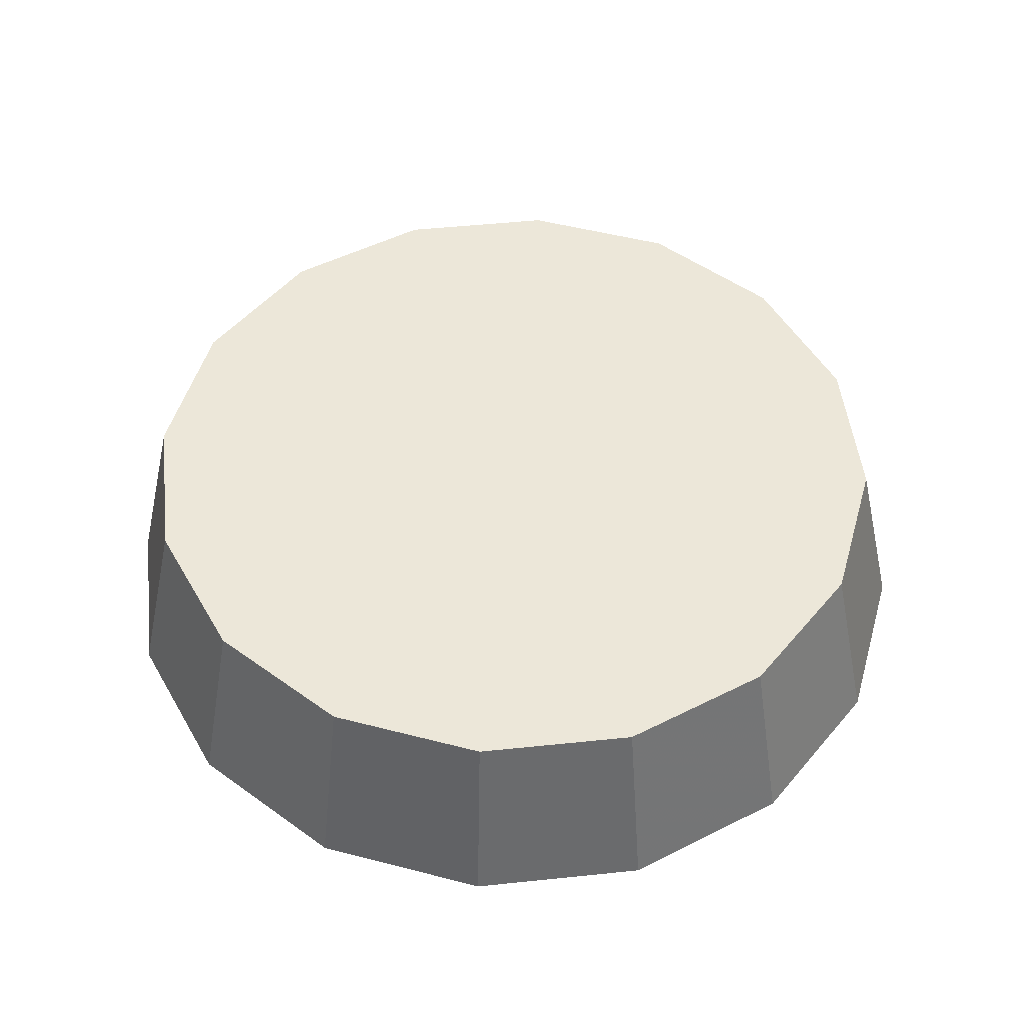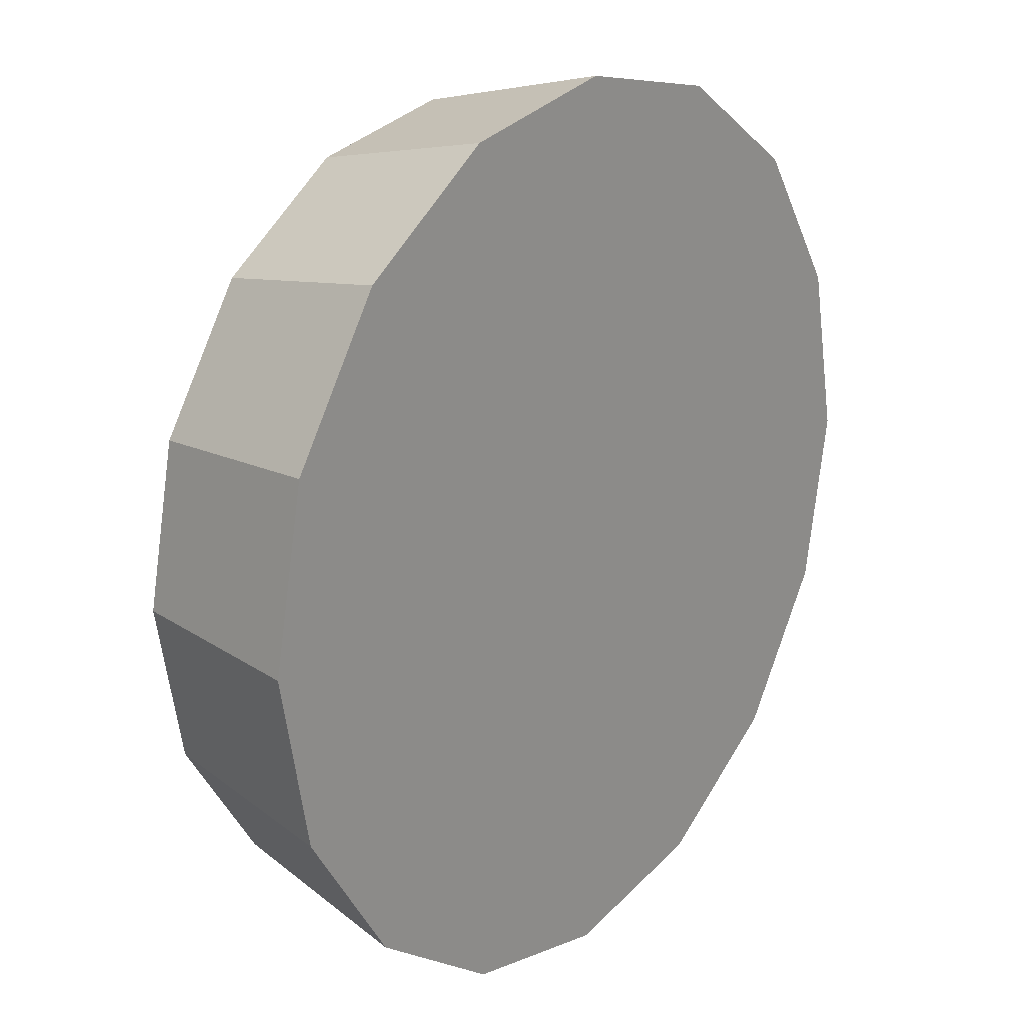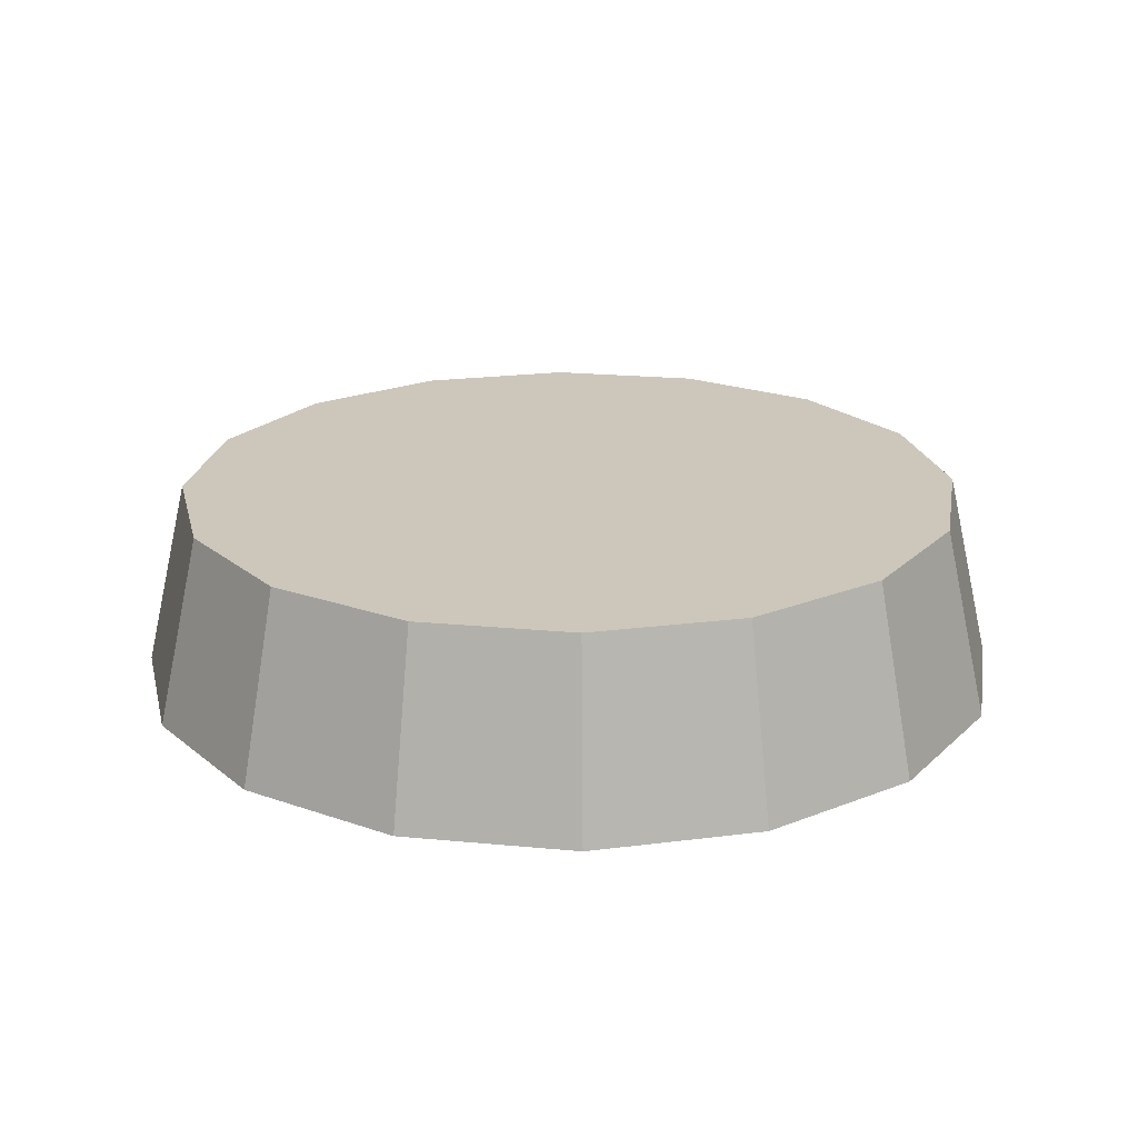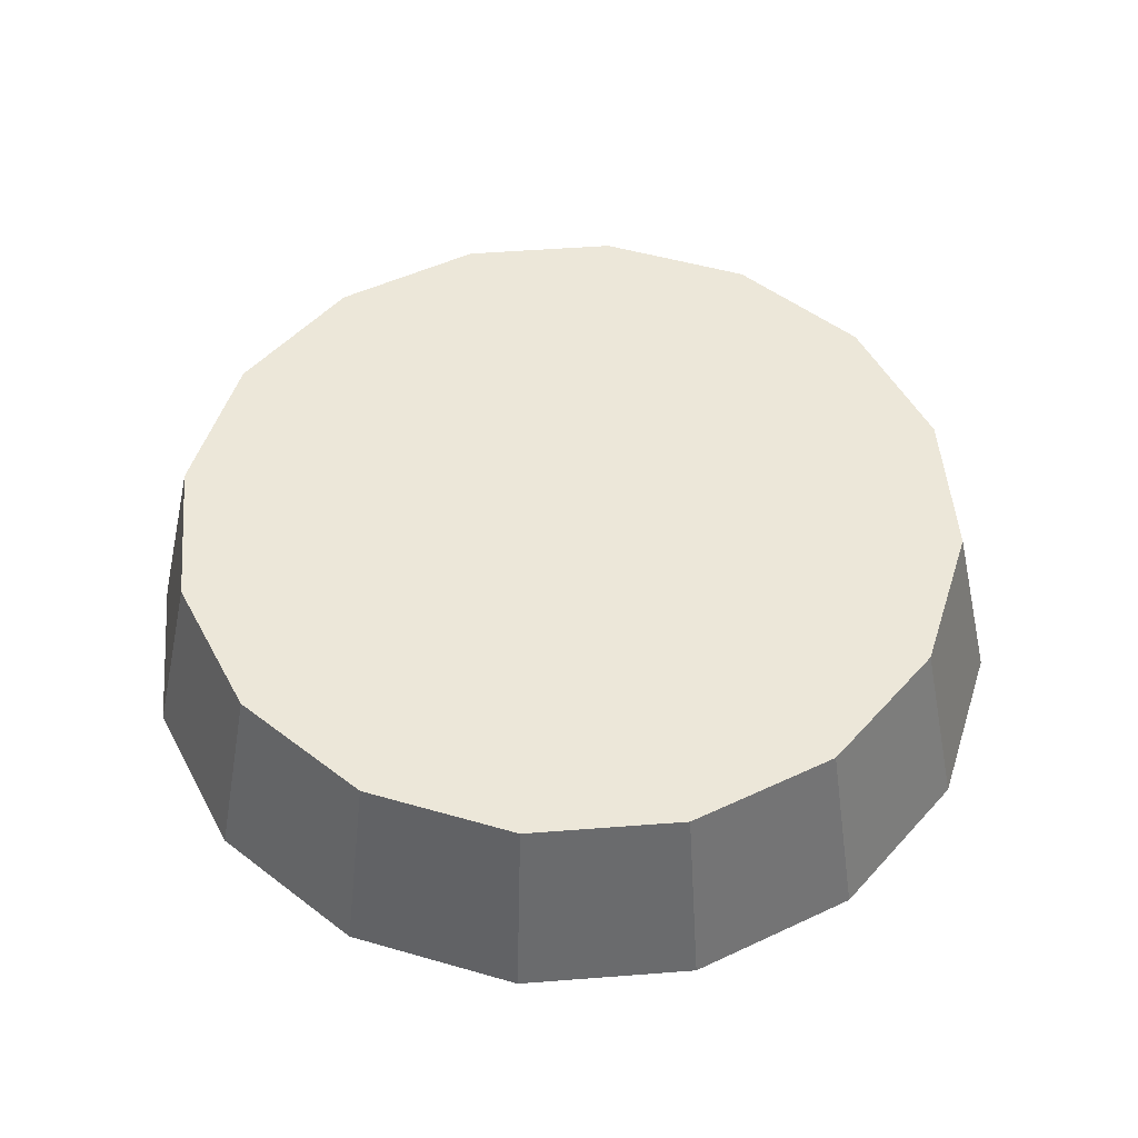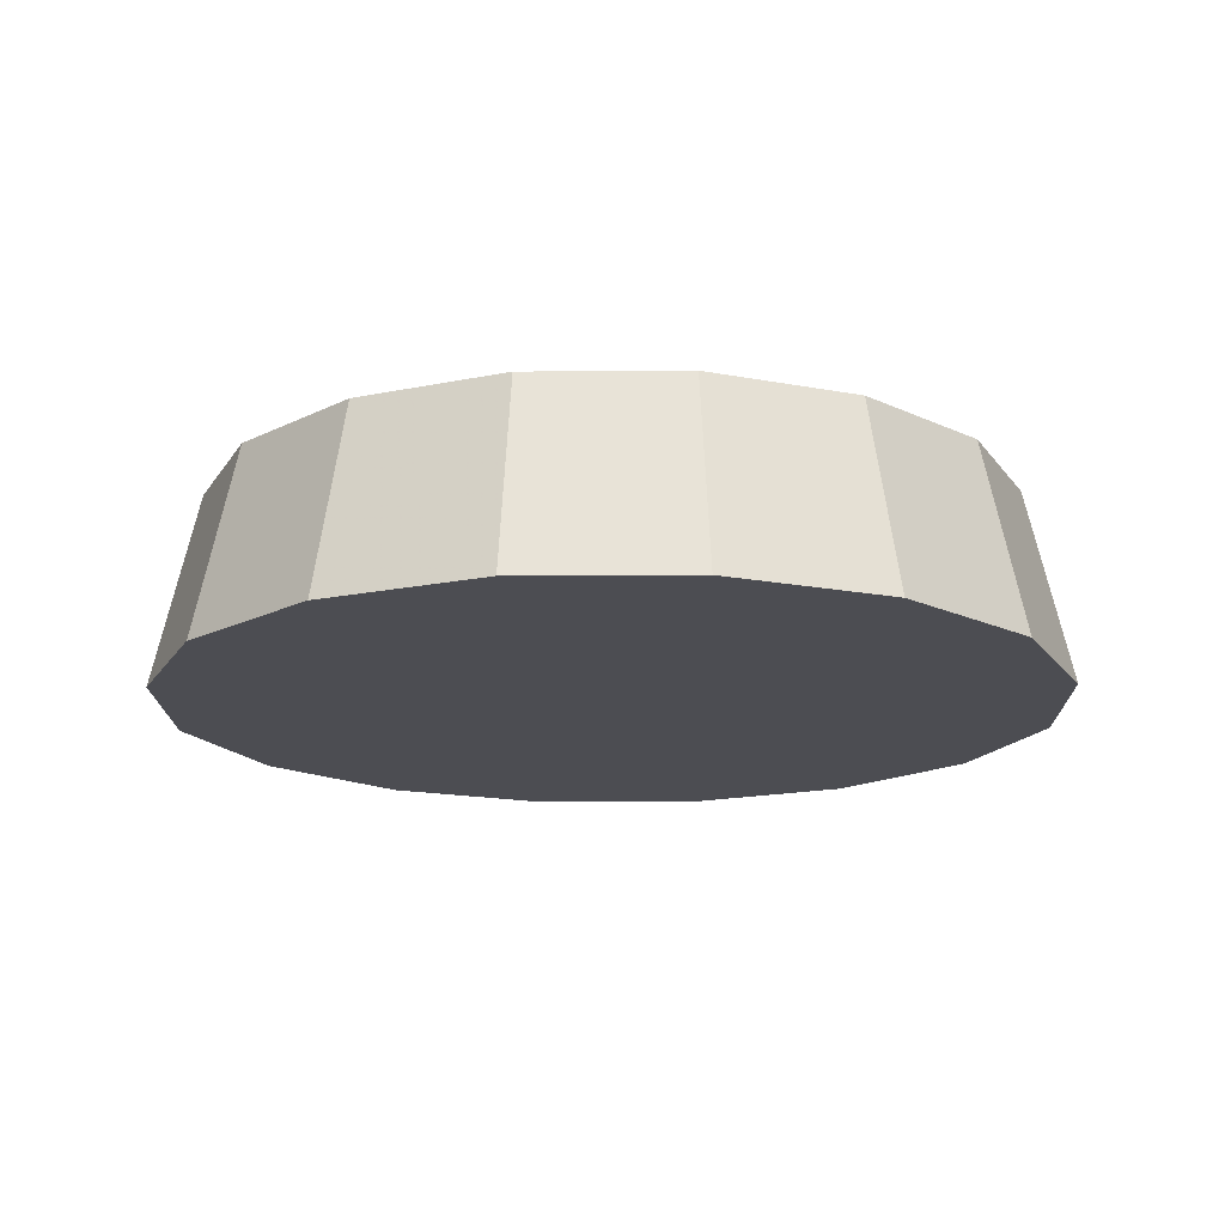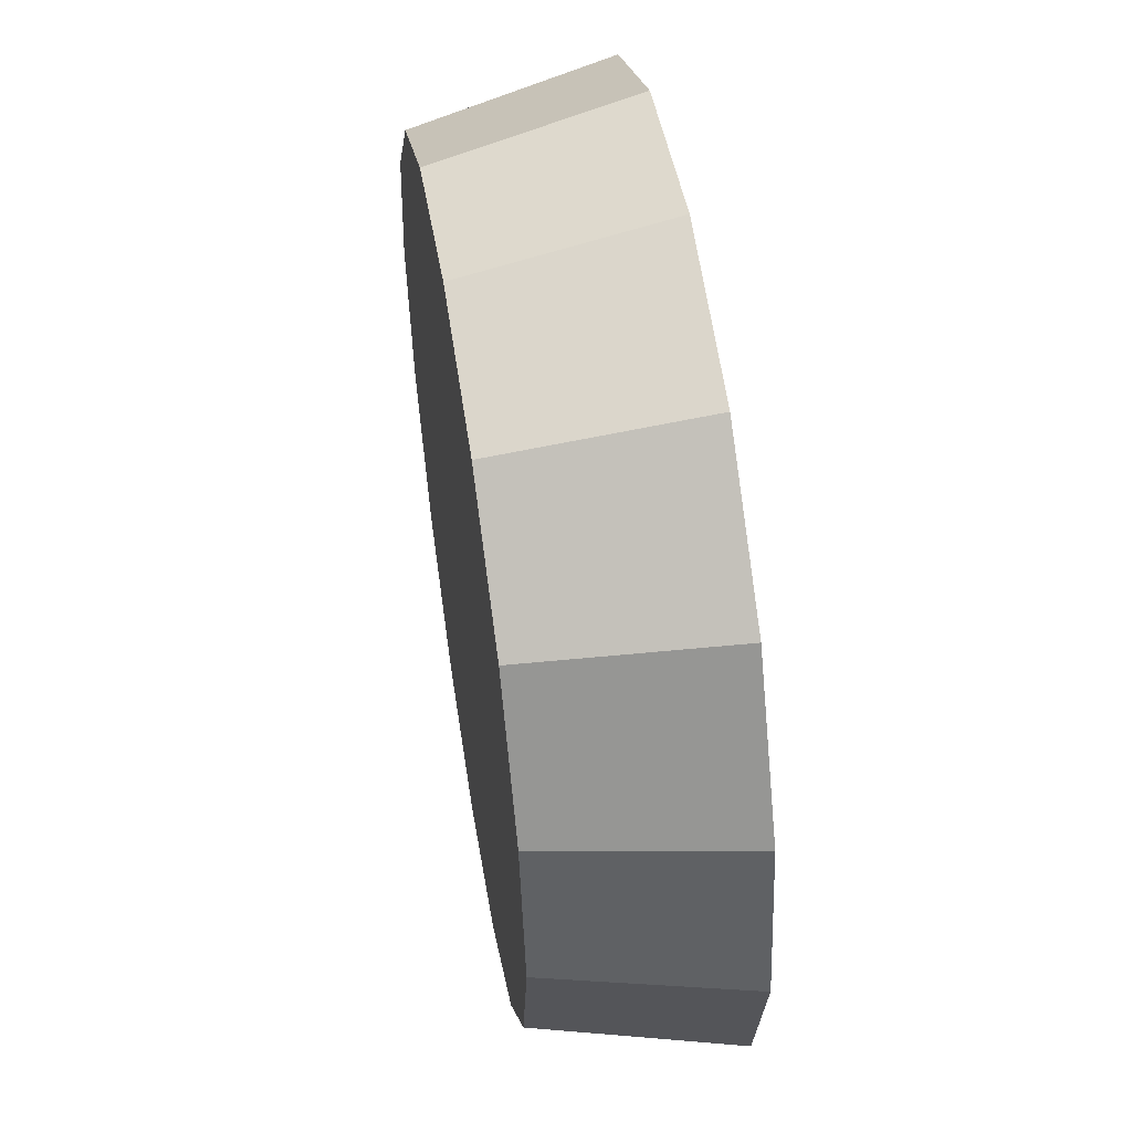
<metadata>
{"format":"obj","ext":"obj","renderer":"f3d","projection":"perspective","resolution":1024,"background":"white","views":[{"elev":49.9,"azim":139.7,"up":"+Z"},{"elev":20.2,"azim":127.8,"up":"+Y"},{"elev":21.4,"azim":-114.1,"up":"+Z"},{"elev":49.8,"azim":73.9,"up":"+Z"},{"elev":-16.3,"azim":57.1,"up":"+Z"},{"elev":54.4,"azim":80.9,"up":"+Y"}]}
</metadata>
<code>
v 3.438 2.71 -2.138
v 3.431 2.745 -2.138
v 3.411 2.775 -2.138
v 3.381 2.795 -2.138
v 3.346 2.802 -2.138
v 3.31 2.795 -2.138
v 3.281 2.775 -2.138
v 3.261 2.745 -2.138
v 3.254 2.71 -2.138
v 3.261 2.675 -2.138
v 3.281 2.645 -2.138
v 3.31 2.625 -2.138
v 3.346 2.618 -2.138
v 3.381 2.625 -2.138
v 3.411 2.645 -2.138
v 3.431 2.675 -2.138
v 3.346 2.71 -2.138
v 3.346 2.71 -2.138
v 3.346 2.71 -2.138
v 3.346 2.71 -2.138
v 3.346 2.71 -2.138
v 3.346 2.71 -2.138
v 3.346 2.71 -2.138
v 3.346 2.71 -2.138
v 3.346 2.71 -2.138
v 3.346 2.71 -2.138
v 3.346 2.71 -2.138
v 3.346 2.71 -2.138
v 3.346 2.71 -2.138
v 3.346 2.71 -2.138
v 3.346 2.71 -2.138
v 3.346 2.71 -2.138
v 3.429 2.71 -2.098
v 3.422 2.742 -2.098
v 3.404 2.769 -2.098
v 3.377 2.787 -2.098
v 3.346 2.793 -2.098
v 3.314 2.787 -2.098
v 3.287 2.769 -2.098
v 3.269 2.742 -2.098
v 3.263 2.71 -2.098
v 3.269 2.678 -2.098
v 3.287 2.652 -2.098
v 3.314 2.634 -2.098
v 3.346 2.627 -2.098
v 3.377 2.634 -2.098
v 3.404 2.652 -2.098
v 3.422 2.678 -2.098
v 3.346 2.71 -2.098
v 3.346 2.71 -2.098
v 3.346 2.71 -2.098
v 3.346 2.71 -2.098
v 3.346 2.71 -2.098
v 3.346 2.71 -2.098
v 3.346 2.71 -2.098
v 3.346 2.71 -2.098
v 3.346 2.71 -2.098
v 3.346 2.71 -2.098
v 3.346 2.71 -2.098
v 3.346 2.71 -2.098
v 3.346 2.71 -2.098
v 3.346 2.71 -2.098
v 3.346 2.71 -2.098
v 3.346 2.71 -2.098
f 33 34 49
f 49 34 50
f 34 35 50
f 50 35 51
f 35 36 51
f 51 36 52
f 36 37 52
f 52 37 53
f 37 38 53
f 53 38 54
f 38 39 54
f 54 39 55
f 39 40 55
f 55 40 56
f 40 41 56
f 56 41 57
f 41 42 57
f 57 42 58
f 42 43 58
f 58 43 59
f 43 44 59
f 59 44 60
f 44 45 60
f 60 45 61
f 45 46 61
f 61 46 62
f 46 47 62
f 62 47 63
f 47 48 63
f 63 48 64
f 48 33 64
f 64 33 49
f 2 1 17
f 2 17 18
f 3 2 18
f 3 18 19
f 4 3 19
f 4 19 20
f 5 4 20
f 5 20 21
f 6 5 21
f 6 21 22
f 7 6 22
f 7 22 23
f 8 7 23
f 8 23 24
f 9 8 24
f 9 24 25
f 10 9 25
f 10 25 26
f 11 10 26
f 11 26 27
f 12 11 27
f 12 27 28
f 13 12 28
f 13 28 29
f 14 13 29
f 14 29 30
f 15 14 30
f 15 30 31
f 16 15 31
f 16 31 32
f 1 16 32
f 1 32 17
f 49 50 17
f 17 50 18
f 50 51 18
f 18 51 19
f 51 52 19
f 19 52 20
f 52 53 20
f 20 53 21
f 53 54 21
f 21 54 22
f 54 55 22
f 22 55 23
f 55 56 23
f 23 56 24
f 56 57 24
f 24 57 25
f 57 58 25
f 25 58 26
f 58 59 26
f 26 59 27
f 59 60 27
f 27 60 28
f 60 61 28
f 28 61 29
f 61 62 29
f 29 62 30
f 62 63 30
f 30 63 31
f 63 64 31
f 31 64 32
f 64 49 32
f 32 49 17
f 1 2 33
f 33 2 34
f 2 3 34
f 34 3 35
f 3 4 35
f 35 4 36
f 4 5 36
f 36 5 37
f 5 6 37
f 37 6 38
f 6 7 38
f 38 7 39
f 7 8 39
f 39 8 40
f 8 9 40
f 40 9 41
f 9 10 41
f 41 10 42
f 10 11 42
f 42 11 43
f 11 12 43
f 43 12 44
f 12 13 44
f 44 13 45
f 13 14 45
f 45 14 46
f 14 15 46
f 46 15 47
f 15 16 47
f 47 16 48
f 16 1 48
f 48 1 33

</code>
